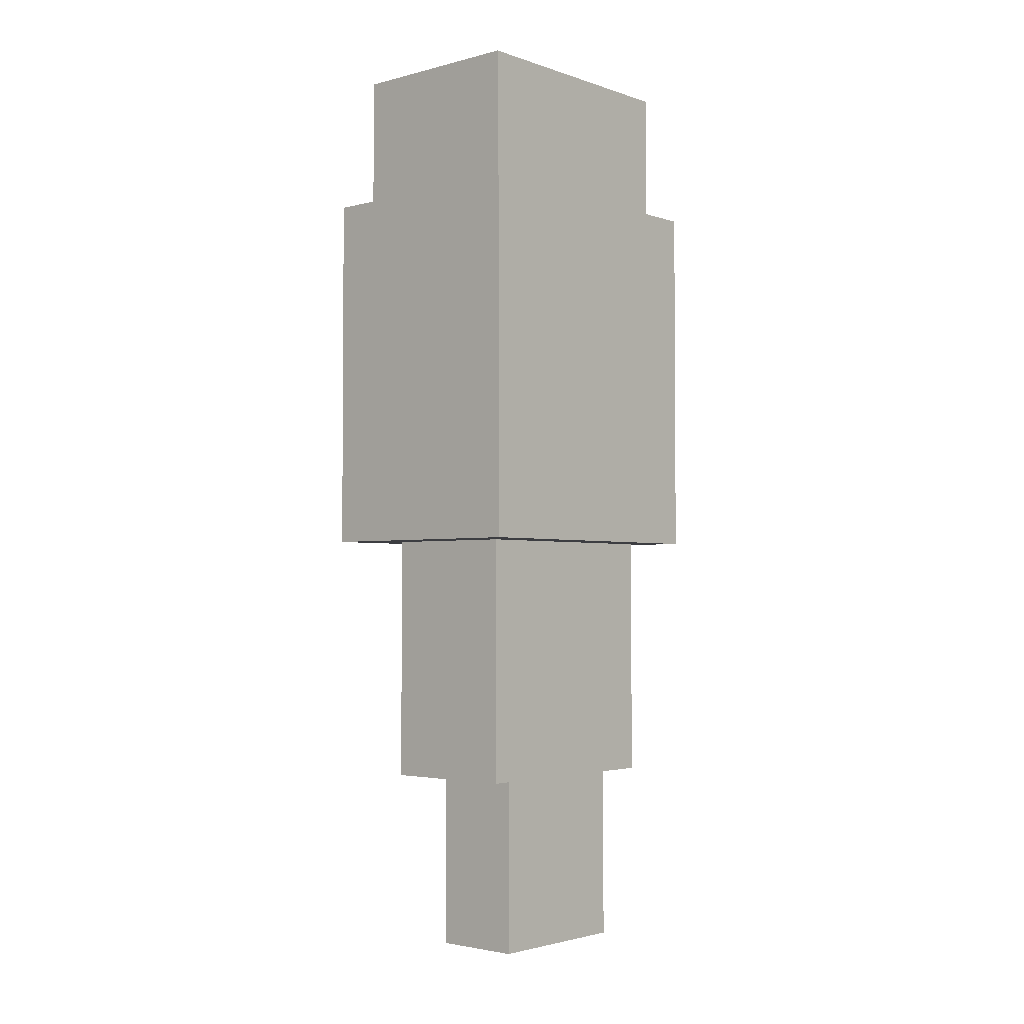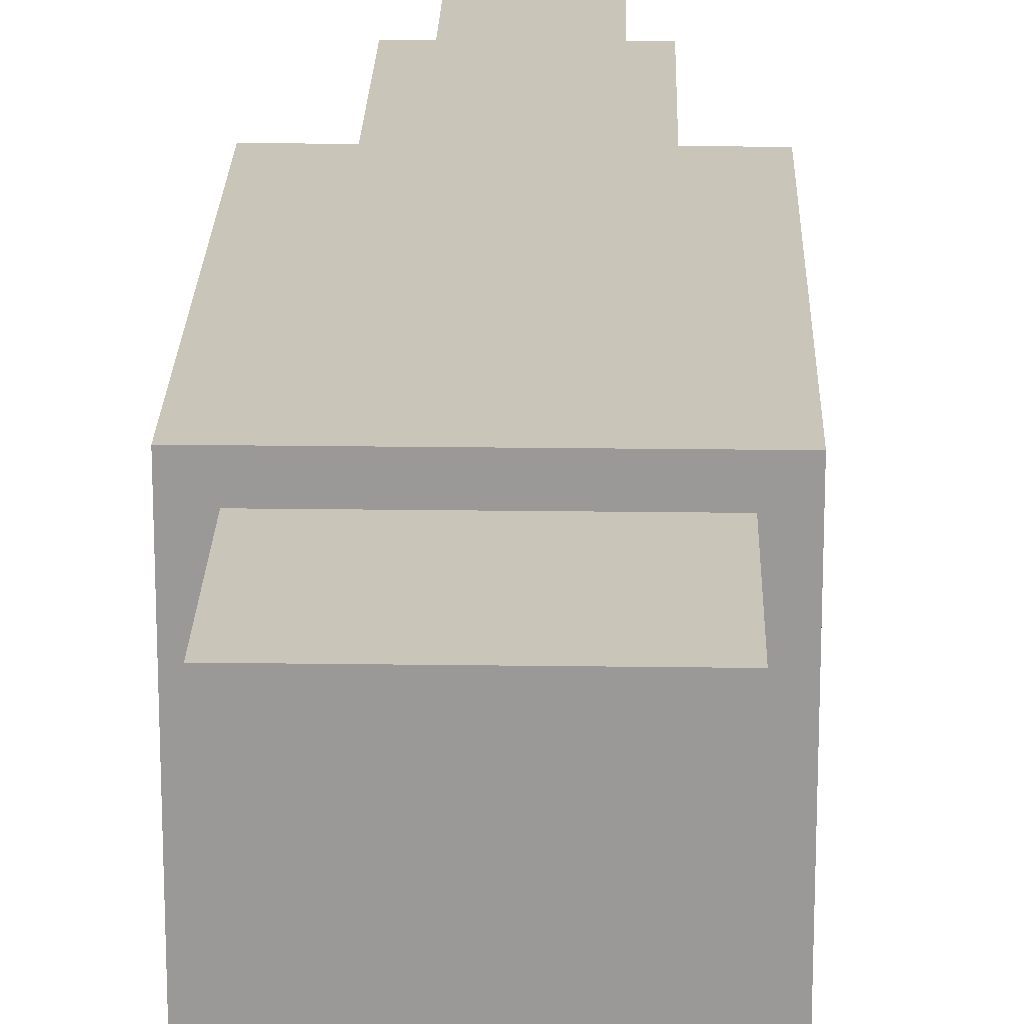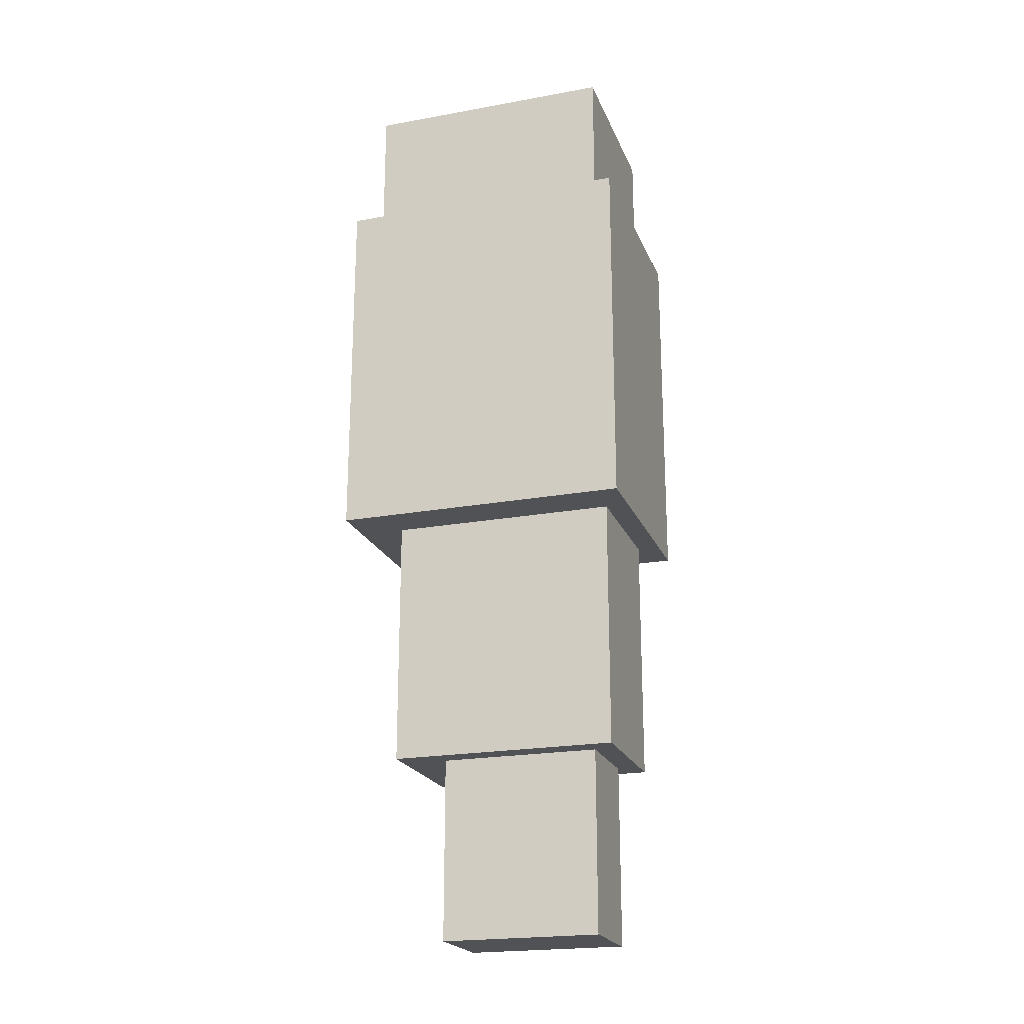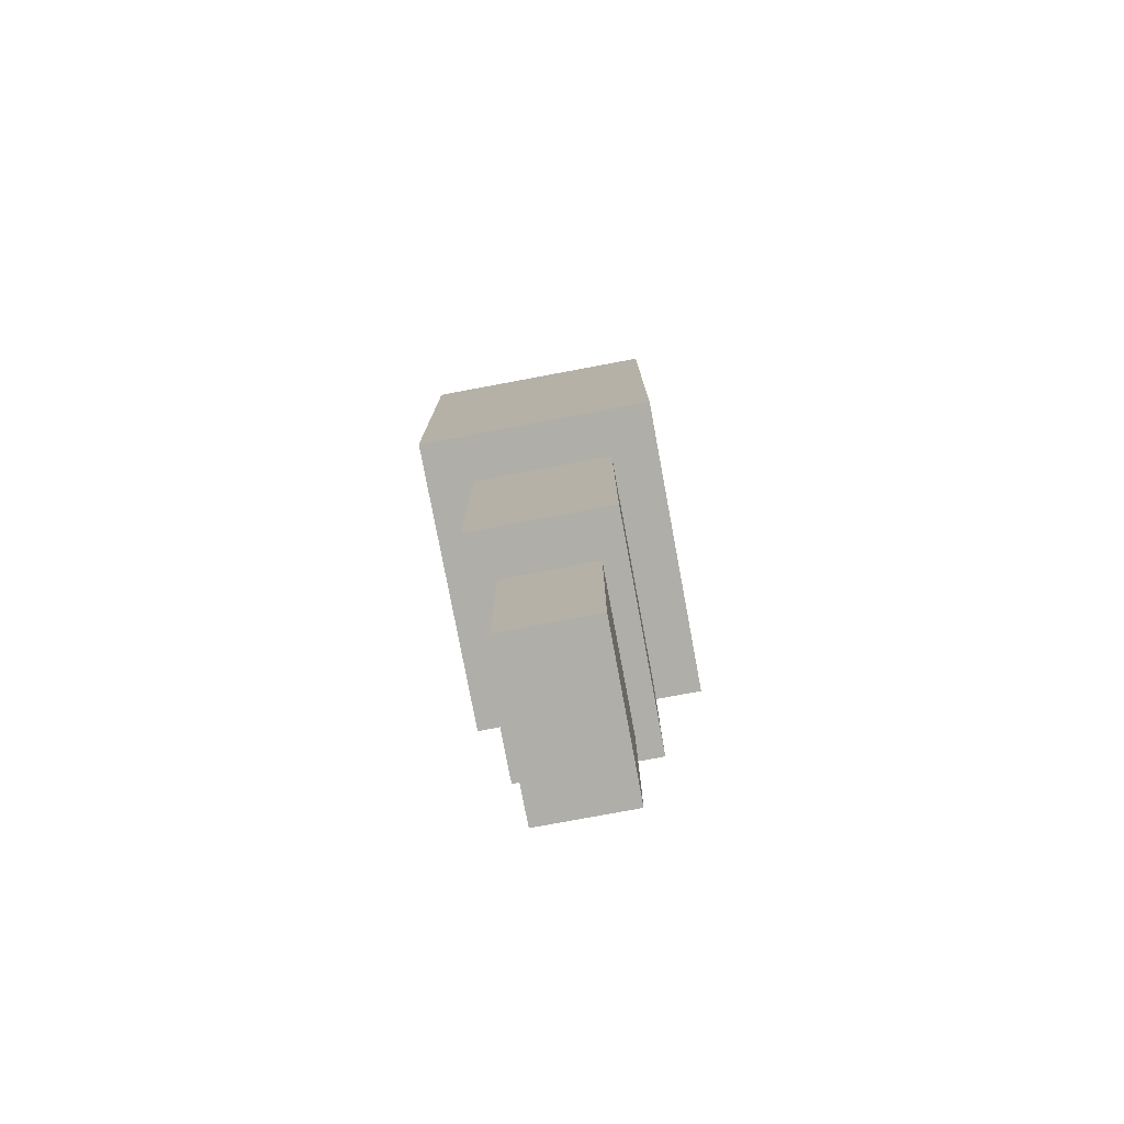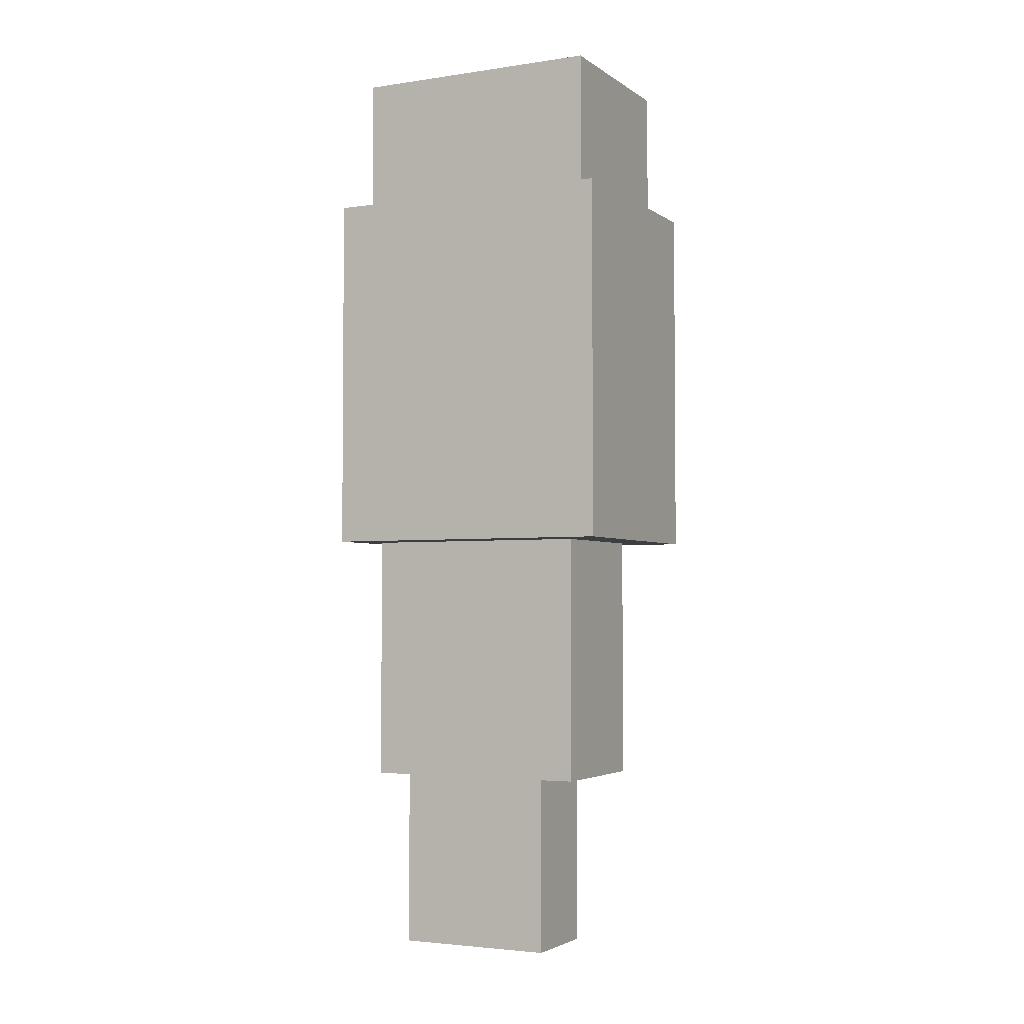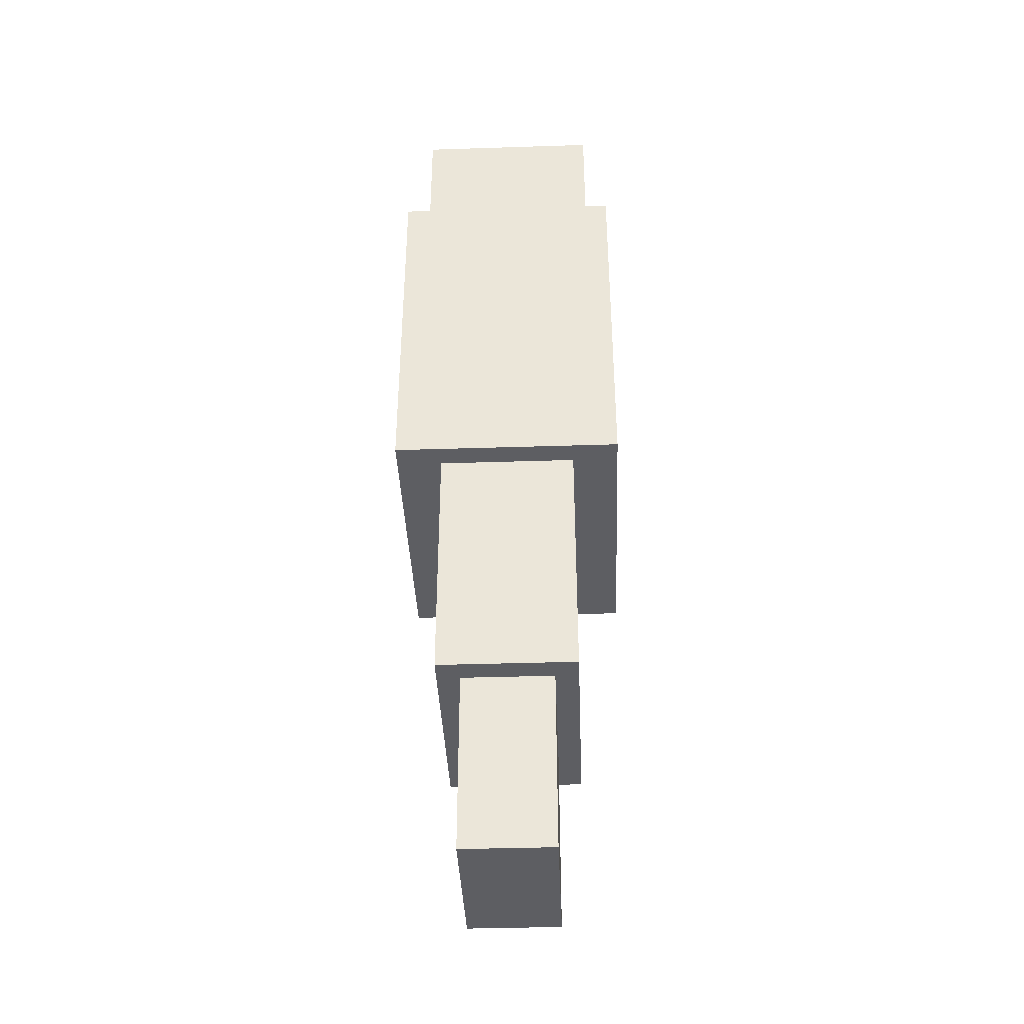
<metadata>
{"format":"obj","ext":"obj","renderer":"f3d","projection":"perspective","resolution":1024,"background":"white","views":[{"elev":-2.8,"azim":41.5,"up":"+Z"},{"elev":20.7,"azim":1.4,"up":"+Y"},{"elev":-21.3,"azim":107.9,"up":"+Z"},{"elev":-77.5,"azim":10.6,"up":"+Z"},{"elev":-3.3,"azim":-63.4,"up":"+Z"},{"elev":-38.9,"azim":-177.7,"up":"+Z"}]}
</metadata>
<code>
o
v -1 0.5 2.8
v -1 0.5 -0.4
v -1 0.9 1.6
v -1 0.9 1.2
v -1 1.1 2.4
v -1 1.1 1.6
v -1 1.1 1.2
v -1 1.1 0
v -1 1.3 2.8
v -1 1.3 2.4
v -1 1.3 0
v -1 1.3 -0.4
v -1 3.1 2.8
v -1 3.1 -0.4
v -0.8 0.7 4
v -0.8 0.7 2.8
v -0.8 1.3 3.2
v -0.8 1.3 2.8
v -0.8 1.5 4
v -0.8 1.5 3.2
v -0.8 2.9 4
v -0.8 2.9 2.8
v -0.6 0.9 -0.4
v -0.6 0.9 -2.6
v -0.6 1.3 -0.4
v -0.6 1.3 -0.8
v -0.6 1.5 -0.8
v -0.6 1.5 -2
v -0.6 1.7 -2
v -0.6 1.7 -2.6
v -0.6 2.9 -0.4
v -0.6 2.9 -2.6
v -0.4 1.3 -2.6
v -0.4 1.3 -4.2
v -0.4 1.5 -4
v -0.4 1.5 -4.2
v -0.4 1.7 -2.6
v -0.4 1.7 -4
v -0.4 2.7 -2.6
v -0.4 2.7 -4.2
v 0.4 1.3 -2.6
v 0.4 1.3 -4.2
v 0.4 1.5 -4
v 0.4 1.5 -4.2
v 0.4 1.7 -2.6
v 0.4 1.7 -4
v 0.4 2.7 -2.6
v 0.4 2.7 -4.2
v 0.6 0.9 -0.4
v 0.6 0.9 -2.6
v 0.6 1.3 -0.4
v 0.6 1.3 -0.8
v 0.6 1.5 -0.8
v 0.6 1.5 -2
v 0.6 1.7 -2
v 0.6 1.7 -2.6
v 0.6 2.9 -0.4
v 0.6 2.9 -2.6
v 0.8 0.7 4
v 0.8 0.7 2.8
v 0.8 1.3 3.2
v 0.8 1.3 2.8
v 0.8 1.5 4
v 0.8 1.5 3.2
v 0.8 2.9 4
v 0.8 2.9 2.8
v 1 0.5 2.8
v 1 0.5 -0.4
v 1 0.9 1.6
v 1 0.9 1.2
v 1 1.1 2.4
v 1 1.1 1.6
v 1 1.1 1.2
v 1 1.1 0
v 1 1.3 2.8
v 1 1.3 2.4
v 1 1.3 0
v 1 1.3 -0.4
v 1 3.1 2.8
v 1 3.1 -0.4
v -0.8 0.7 4
v -0.8 1.5 4
v -0.8 2.9 4
v 0.8 0.7 4
v 0.8 1.5 4
v 0.8 2.9 4
v -1 0.5 2.8
v -1 1.3 2.8
v -1 3.1 2.8
v -0.8 0.7 2.8
v -0.8 1.3 2.8
v -0.8 2.9 2.8
v 0.8 0.7 2.8
v 0.8 1.3 2.8
v 0.8 2.9 2.8
v 1 0.5 2.8
v 1 1.3 2.8
v 1 3.1 2.8
v -1 0.5 -0.4
v -1 1.3 -0.4
v -1 3.1 -0.4
v -0.6 0.9 -0.4
v -0.6 1.3 -0.4
v -0.6 2.9 -0.4
v 0.6 0.9 -0.4
v 0.6 1.3 -0.4
v 0.6 2.9 -0.4
v 1 0.5 -0.4
v 1 1.3 -0.4
v 1 3.1 -0.4
v -0.6 0.9 -2.6
v -0.6 1.7 -2.6
v -0.6 2.9 -2.6
v -0.4 1.3 -2.6
v -0.4 1.7 -2.6
v -0.4 2.7 -2.6
v 0.4 1.3 -2.6
v 0.4 1.7 -2.6
v 0.4 2.7 -2.6
v 0.6 0.9 -2.6
v 0.6 1.7 -2.6
v 0.6 2.9 -2.6
v -0.4 1.3 -4.2
v -0.4 1.5 -4.2
v -0.4 2.7 -4.2
v 0.4 1.3 -4.2
v 0.4 1.5 -4.2
v 0.4 2.7 -4.2
v -1 0.5 2.8
v 1 0.5 2.8
v -1 0.5 -0.4
v 1 0.5 -0.4
v -0.8 0.7 4
v 0.8 0.7 4
v -0.8 0.7 2.8
v 0.8 0.7 2.8
v -0.6 0.9 -0.4
v 0.6 0.9 -0.4
v -0.6 0.9 -2.6
v 0.6 0.9 -2.6
v -0.4 1.3 -2.6
v 0.4 1.3 -2.6
v -0.4 1.3 -4.2
v 0.4 1.3 -4.2
v -0.4 2.7 -2.6
v 0.4 2.7 -2.6
v -0.4 2.7 -4.2
v 0.4 2.7 -4.2
v -0.8 2.9 4
v 0.8 2.9 4
v -0.8 2.9 2.8
v 0.8 2.9 2.8
v -0.6 2.9 -0.4
v 0.6 2.9 -0.4
v -0.6 2.9 -2.6
v 0.6 2.9 -2.6
v -1 3.1 2.8
v 1 3.1 2.8
v -1 3.1 -0.4
v 1 3.1 -0.4
f 3 2 1
f 4 2 3
f 5 3 1
f 6 4 3
f 6 3 5
f 7 2 4
f 7 4 6
f 8 2 7
f 9 5 1
f 10 6 5
f 10 5 9
f 10 7 6
f 10 8 7
f 11 2 8
f 11 8 10
f 12 2 11
f 13 10 9
f 13 11 10
f 13 12 11
f 14 12 13
f 17 16 15
f 18 16 17
f 19 17 15
f 20 18 17
f 20 17 19
f 21 20 19
f 22 18 20
f 22 20 21
f 25 24 23
f 26 24 25
f 27 26 25
f 27 24 26
f 28 24 27
f 29 28 27
f 29 24 28
f 30 24 29
f 31 27 25
f 31 29 27
f 31 30 29
f 32 30 31
f 35 34 33
f 36 34 35
f 37 35 33
f 38 36 35
f 38 35 37
f 39 38 37
f 40 36 38
f 40 38 39
f 41 42 43
f 43 42 44
f 41 43 45
f 43 44 46
f 45 43 46
f 45 46 47
f 46 44 48
f 47 46 48
f 49 50 51
f 51 50 52
f 51 52 53
f 52 50 53
f 53 50 54
f 53 54 55
f 54 50 55
f 55 50 56
f 51 53 57
f 53 55 57
f 55 56 57
f 57 56 58
f 59 60 61
f 61 60 62
f 59 61 63
f 61 62 64
f 63 61 64
f 63 64 65
f 64 62 66
f 65 64 66
f 67 68 69
f 69 68 70
f 67 69 71
f 69 70 72
f 71 69 72
f 70 68 73
f 72 70 73
f 73 68 74
f 67 71 75
f 71 72 76
f 75 71 76
f 72 73 76
f 73 74 76
f 74 68 77
f 76 74 77
f 77 68 78
f 75 76 79
f 76 77 79
f 77 78 79
f 79 78 80
f 84 82 81
f 85 83 82
f 85 82 84
f 86 83 85
f 90 88 87
f 91 89 88
f 91 88 90
f 92 89 91
f 93 90 87
f 95 89 92
f 96 94 93
f 96 93 87
f 97 95 94
f 97 94 96
f 98 89 95
f 98 95 97
f 99 100 102
f 100 101 103
f 102 100 103
f 103 101 104
f 99 102 105
f 104 101 107
f 105 106 108
f 99 105 108
f 106 107 109
f 108 106 109
f 107 101 110
f 109 107 110
f 111 112 114
f 112 113 115
f 114 112 115
f 115 113 116
f 111 114 117
f 116 113 119
f 117 118 120
f 111 117 120
f 118 119 121
f 120 118 121
f 119 113 122
f 121 119 122
f 123 124 126
f 124 125 127
f 126 124 127
f 127 125 128
f 131 130 129
f 132 130 131
f 135 134 133
f 136 134 135
f 139 138 137
f 140 138 139
f 143 142 141
f 144 142 143
f 145 146 147
f 147 146 148
f 149 150 151
f 151 150 152
f 153 154 155
f 155 154 156
f 157 158 159
f 159 158 160

</code>
